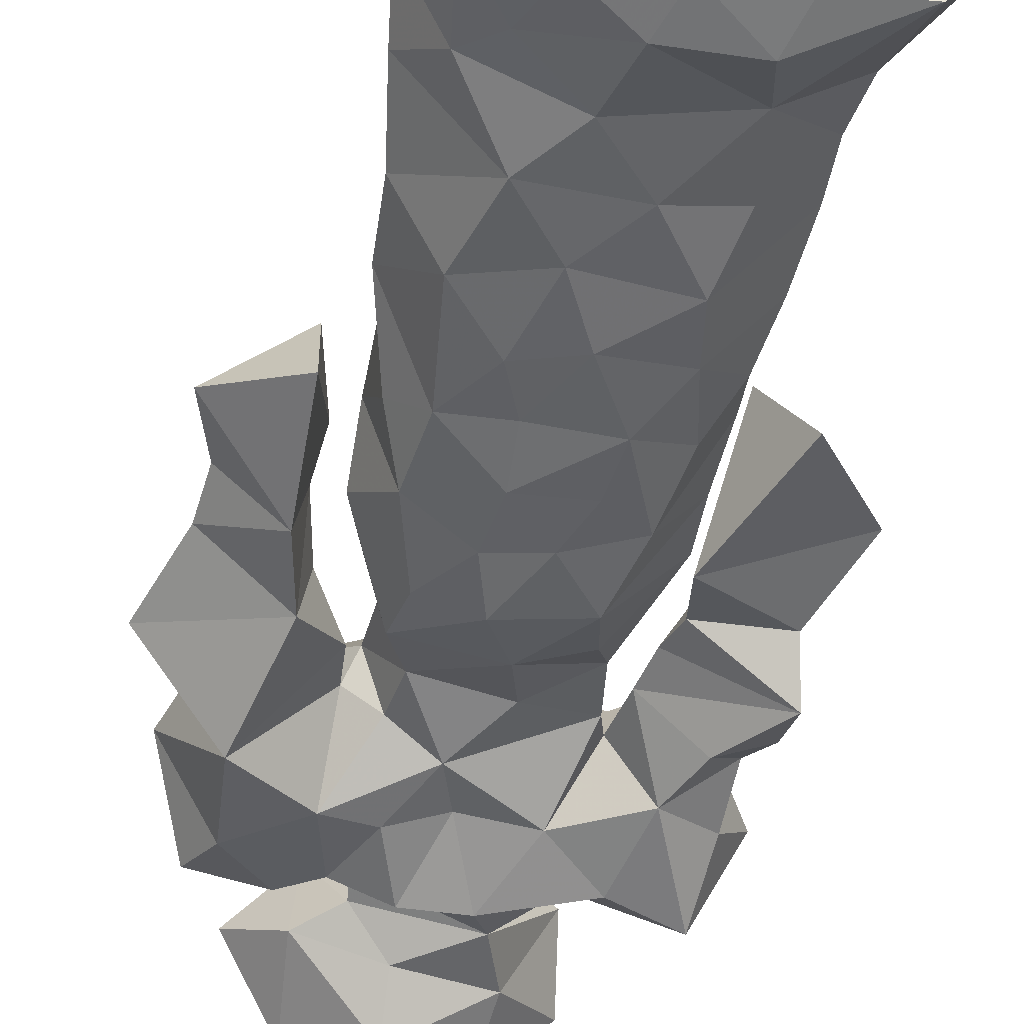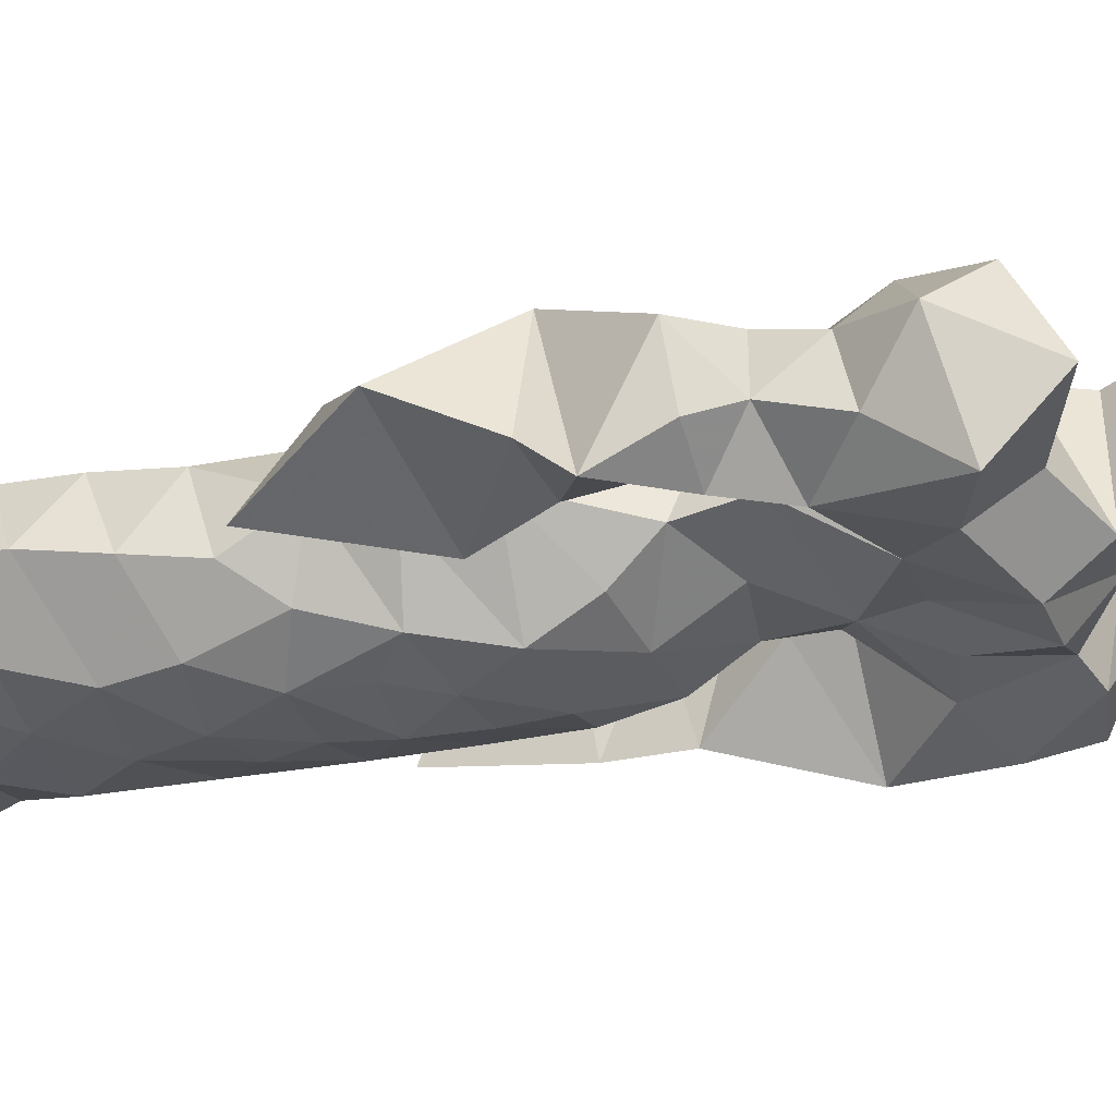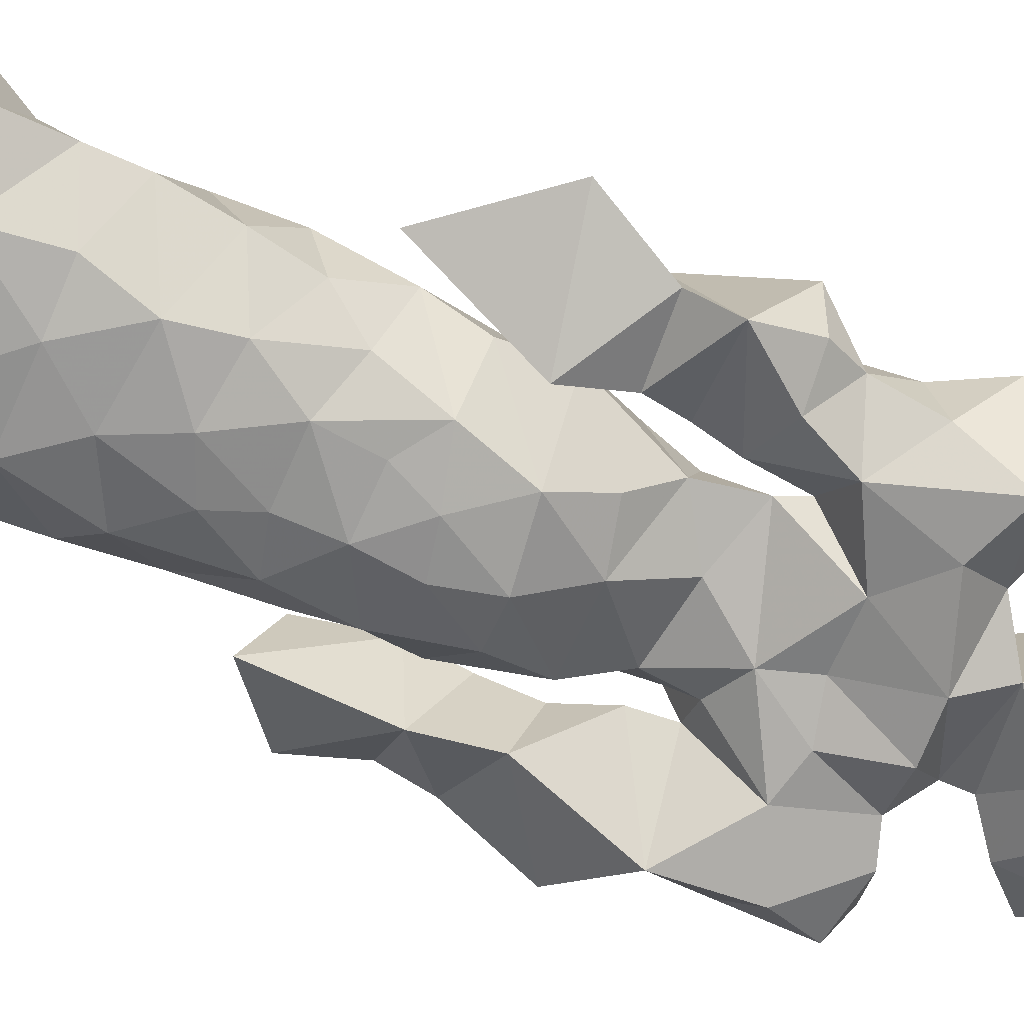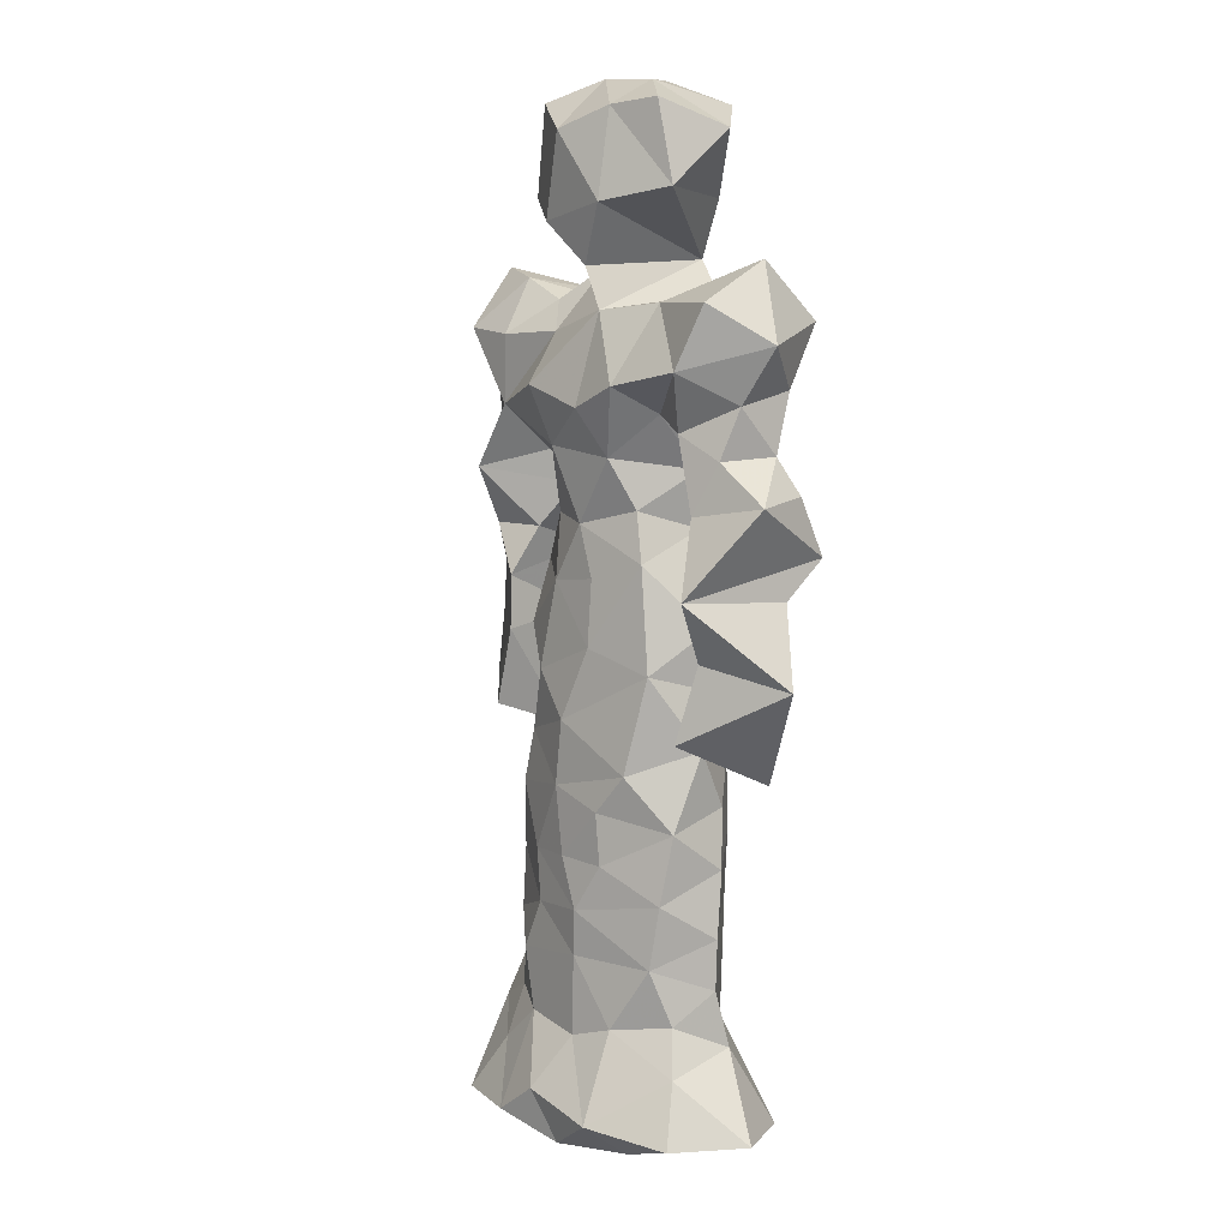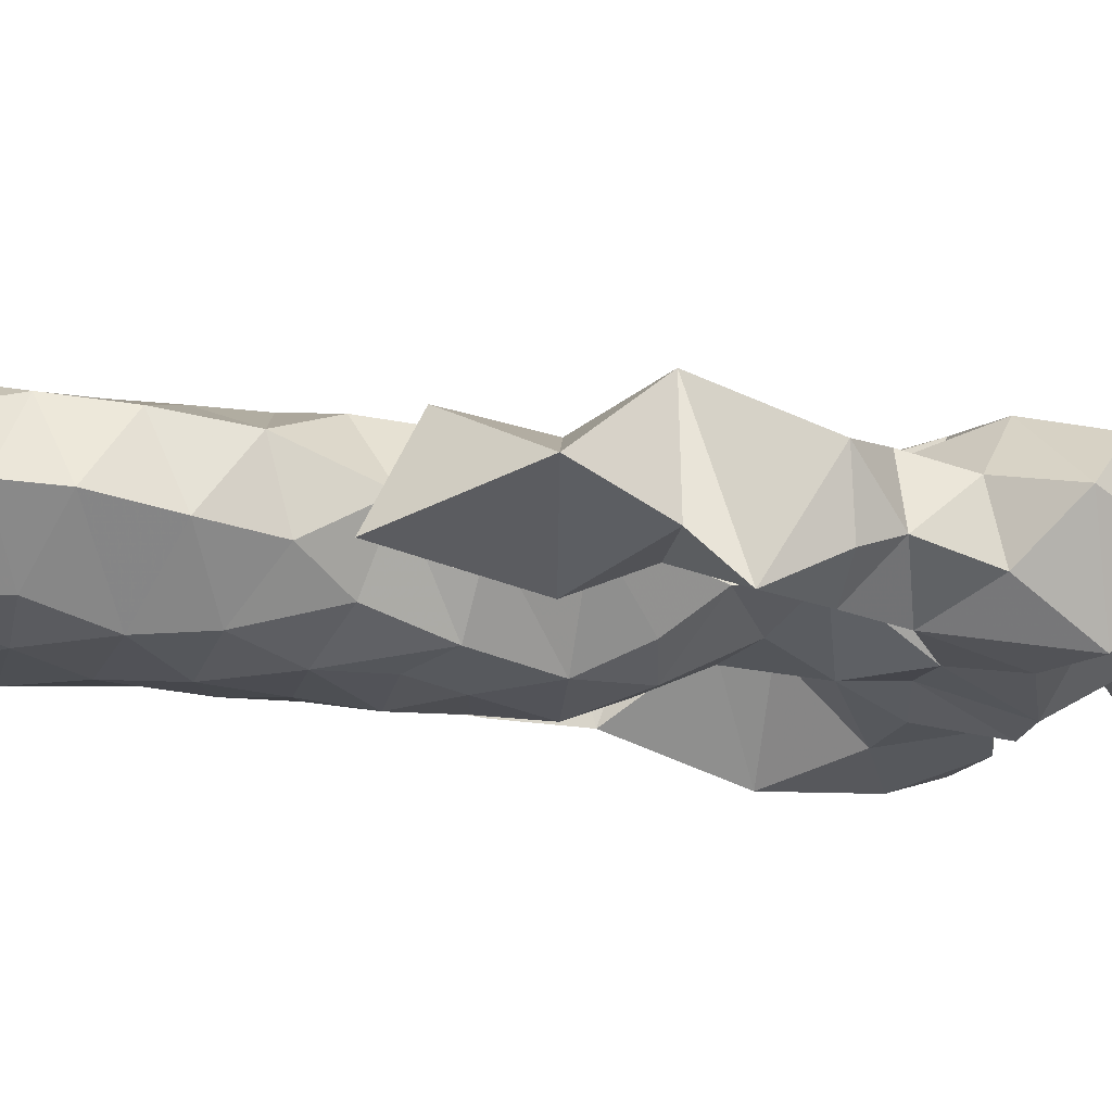
<metadata>
{"format":"obj","ext":"obj","renderer":"f3d","projection":"perspective","resolution":1024,"background":"white","views":[{"elev":-47.7,"azim":-10.8,"up":"+Z"},{"elev":-31.2,"azim":105.7,"up":"+Z"},{"elev":-66.9,"azim":66.7,"up":"+Z"},{"elev":8.2,"azim":52.2,"up":"+Y"},{"elev":-18.0,"azim":78.2,"up":"+Z"}]}
</metadata>
<code>
v -0.02008 0.3744 -0.1062
v -0.1219 -0.2485 -0.0318
v -0.2372 -0.07592 -0.00184
v 0.1464 -0.4541 -0.006534
v -0.06089 0.0132 -0.03596
v -0.08878 -0.01604 0.005741
v -0.004465 0.4376 -0.1078
v -0.1807 0.1709 -0.09152
v 0.05825 -0.3763 0.08636
v 0.1463 -0.5107 -0.004512
v -0.05122 -0.5613 0.09572
v -0.06876 0.0679 -0.03063
v -0.02099 -0.1083 -0.0952
v 0.1061 0.236 -0.03654
v -0.097 0.4357 -0.06731
v -0.1685 -0.1299 -0.05415
v -0.0851 -0.04471 -0.0576
v 0.1717 0.1578 0.07812
v 0.07241 -0.06056 -0.06055
v 0.1345 -0.3336 0.04539
v -0.1412 0.1138 0.06682
v -0.002323 0.1383 -0.05676
v 0.1166 0.01772 -0.01726
v -0.004761 -0.224 0.09044
v -0.09128 0.04879 0.02181
v -0.1893 0.0404 0.06989
v -0.1108 -0.05957 0.02607
v -0.03827 -0.6826 0.06014
v 0.1498 0.0938 0.05403
v -0.1402 -0.02693 0.02061
v 0.07566 -0.5545 0.0863
v -0.2017 0.2657 0.01332
v -0.05677 0.151 -0.07131
v 0.1937 -0.07523 0.08544
v -0.09642 -0.3079 0.07345
v 0.1691 -0.1457 0.04129
v 0.005813 -0.3616 -0.08938
v 0.1524 -0.5752 -0.01932
v 0.05271 -0.3178 0.08733
v -0.0214 0.3232 -0.06256
v -0.199 0.1978 0.06888
v -0.1441 -0.6684 -0.07862
v -0.01362 -0.2973 0.09155
v 0.1294 -0.1854 -0.01223
v 0.2512 0.02218 0.02428
v 0.09261 -0.6483 0.1355
v -0.04449 0.1395 0.1029
v -0.1305 -0.1993 0.02395
v -0.09597 0.3391 0.05235
v 0.1985 0.208 -0.09131
v 0.02754 0.02457 -0.04151
v -0.1312 -0.2717 0.022
v -0.07195 -0.4928 0.09187
v 0.05782 -0.6778 -0.03237
v -0.05601 -0.3763 0.08637
v -0.1055 0.3278 -0.03501
v 0.04002 0.2195 0.072
v 0.2658 -0.1679 -0.004187
v 0.1188 -0.4824 0.06589
v -0.04927 -0.6666 0.1435
v -0.1581 0.3807 0.003334
v -0.1303 -0.1324 -0.006495
v -0.119 -0.5543 0.05976
v -0.1022 -0.3895 -0.06341
v 0.2104 0.1231 0.02106
v -0.1855 -0.6696 0.07878
v 0.02292 -0.4843 -0.07849
v -0.09732 -0.1286 0.06034
v 0.1512 0.09184 -0.06869
v 0.02467 -0.06769 0.07108
v 0.09874 0.111 0.03639
v -0.1705 -0.2676 -0.03717
v -0.09012 -0.2758 -0.07145
v -0.1126 -0.4591 0.06523
v 0.07254 0.3369 -0.06492
v 0.1735 0.009546 0.05584
v 0.2486 0.1848 0.006744
v -0.1063 0.02304 -0.006526
v -0.02939 -0.2298 -0.09249
v -0.2308 -0.1316 0.005844
v 0.1374 -0.07345 -0.02864
v -0.04458 -0.435 0.0903
v 0.02385 -0.4809 0.09595
v -0.2392 0.1578 0.007734
v -0.01909 0.08777 -0.05537
v -0.1529 -0.05305 -0.06163
v -0.05174 -0.3387 -0.08258
v 0.06988 0.1358 -0.06684
v 0.003482 0.4635 -0.04885
v -0.02581 -0.6717 -0.003683
v 0.003969 -0.6744 -0.09678
v 0.1658 -0.6699 -0.07433
v 0.1789 0.03199 -0.0664
v 0.1007 -0.2675 -0.05664
v -0.132 -0.6672 0.1263
v -0.03273 0.2227 -0.08767
v 0.233 0.02978 -0.04189
v -0.1446 -0.3359 0.005513
v 0.1267 -0.1406 -0.0546
v -0.1718 -0.5814 0.04514
v 0.0831 -0.1952 -0.0765
v 0.009525 -0.04609 -0.07436
v 0.05041 0.2726 -0.06044
v -0.0545 0.1961 0.05872
v 0.2233 -0.08018 -0.03206
v 0.1791 -0.6617 0.08976
v 0.1881 -0.2823 -0.04188
v 0.1051 0.2273 0.04261
v -0.2117 0.08573 0.0199
v 0.04583 -0.2903 -0.08802
v 0.1271 0.1826 -0.08578
v -0.09867 0.2297 0.02182
v -0.03157 -0.5461 -0.079
v 0.06154 0.4366 -0.0923
v -0.08859 0.2245 -0.06394
v 0.001195 -0.6296 0.1386
v 0.2172 -0.6642 0.004201
v -0.06476 0.266 -0.01725
v -0.1277 -0.557 -0.04476
v 0.08358 -0.6706 -0.08821
v 0.07235 0.007818 0.04653
v -0.09486 -0.6028 0.1015
v 0.08804 -0.274 0.07712
v 0.01623 -0.1781 -0.09053
v 0.2323 -0.03588 -0.07367
v 0.02726 -0.1421 0.0784
v -0.03165 0.4651 0.008074
v 0.1369 -0.2467 0.00776
v -0.07947 -0.2463 0.07274
v -0.06211 0.2945 -0.02439
v -0.0999 -0.1926 -0.06539
v -0.0851 0.4403 0.05007
v 0.1997 0.2284 0.06152
v -0.08179 -0.6872 -0.02657
v -0.1293 0.2381 -0.07235
v 0.08937 -0.04783 0.05373
v -0.2036 0.2273 -0.06978
v 0.1082 -0.165 0.06013
v 0.08943 -0.4842 -0.06239
v -0.167 -0.2323 0.06086
v -0.1083 -0.683 0.05161
v 0.1333 -0.5457 0.04519
v 0.03774 0.4612 -0.0009272
v -0.05458 -0.001924 0.05354
v -0.000144 -0.3739 0.09331
v -0.2004 -0.0261 0.03451
v -0.03383 0.07364 0.0802
v 0.1289 -0.3134 -0.02687
v 0.08056 -0.5657 -0.06703
v -0.1084 -0.3875 0.06394
v 0.1557 -0.2314 0.06255
v 0.07266 -0.4138 -0.0797
v 0.03178 0.1169 0.09794
v -0.03165 -0.2905 -0.0854
v 0.1272 -0.4116 0.05855
v 0.09786 -0.6897 0.08022
v 0.1246 0.3462 0.04143
v -0.1527 -0.08221 0.0516
v -0.1873 0.07298 -0.09302
v 0.1042 0.4373 0.04502
v 0.09835 0.05013 -0.01852
v 0.03371 -0.6855 0.1262
v 0.1225 -0.6934 0.009969
v 0.02817 -0.4293 0.09779
v 0.2112 0.1379 -0.0441
v -0.1472 -0.1437 0.05652
v 0.06111 -0.1189 -0.08848
v 0.02938 0.2182 -0.09037
v -0.0155 -0.6253 -0.1056
v -0.1037 0.06882 -0.004334
v 0.1963 0.2721 -0.02139
v 0.1319 -0.1177 -0.004847
v 0.2141 0.07045 -0.02428
v -0.2524 -0.2065 -0.0008084
v 0.01801 0.2658 0.07352
v -0.1373 0.1914 0.06784
v 0.1563 -0.5946 0.06357
v -0.07645 -0.4865 -0.07673
v 0.0302 -0.6707 0.02937
v -0.2724 0.02349 -0.01392
v 0.08972 -0.01438 -0.02561
v 0.03874 -0.2282 -0.08536
v 0.06759 -0.6233 -0.09981
v -0.01162 0.4082 0.08838
v 0.1985 0.06692 0.03947
v 0.1265 -0.02819 -0.01543
v 0.0538 0.06403 0.07165
v -0.07689 -0.1069 -0.07678
v -0.1084 0.138 -0.07745
v -0.05411 -0.1744 0.08184
v 0.08533 0.1412 0.09277
v -0.02666 -0.4254 -0.08221
v 0.04812 0.4312 0.06434
v -0.149 -0.4216 -0.0038
v -0.1621 -0.5092 0.01358
v -0.0379 -0.1668 -0.08897
v -0.03689 -0.07453 0.07308
v 0.002858 -0.009531 0.0702
v 0.1327 0.4071 -0.02847
v -0.2141 -0.6639 -0.01312
v 0.02498 -0.5706 0.09894
v 0.1069 0.08059 -0.008992
v -0.143 0.2538 0.03048
v -0.09615 -0.5971 -0.07128
v 0.08201 -0.351 -0.07549
v 0.1392 -0.3804 -0.01815
v -0.07397 -0.6663 -0.1015
v 0.05154 0.3314 0.08252
v -0.04089 0.313 0.08107
f 101 124 167
f 201 83 11
f 195 178 119
f 36 34 99
f 27 197 144
f 177 31 46
f 65 165 77
f 53 82 74
f 201 11 116
f 192 37 152
f 39 20 123
f 83 59 164
f 49 130 209
f 76 186 34
f 22 88 85
f 181 51 161
f 120 91 183
f 85 51 5
f 71 202 29
f 166 174 140
f 188 62 17
f 139 10 149
f 65 77 18
f 100 95 122
f 184 49 209
f 97 93 173
f 173 69 165
f 33 85 189
f 177 142 31
f 146 26 180
f 70 136 198
f 194 98 64
f 82 164 55
f 30 78 26
f 81 34 186
f 59 4 155
f 31 83 201
f 192 152 67
f 94 205 110
f 98 35 52
f 145 39 43
f 34 58 105
f 173 93 69
f 76 34 45
f 166 16 158
f 164 155 9
f 155 164 59
f 202 69 23
f 203 135 32
f 49 184 132
f 51 102 5
f 70 197 126
f 123 20 128
f 4 59 10
f 121 198 136
f 108 57 191
f 96 118 168
f 176 21 104
f 117 163 92
f 38 177 117
f 158 16 86
f 89 15 127
f 7 1 15
f 124 182 79
f 55 35 150
f 130 49 56
f 35 55 43
f 170 25 21
f 173 165 65
f 31 142 59
f 66 100 200
f 68 197 27
f 25 144 147
f 14 57 108
f 38 117 92
f 51 85 161
f 166 158 3
f 88 22 168
f 83 31 59
f 55 145 43
f 16 80 3
f 208 103 157
f 39 145 9
f 42 207 134
f 20 9 155
f 137 32 135
f 165 50 77
f 29 65 18
f 43 123 24
f 32 137 84
f 128 148 94
f 98 2 73
f 56 49 61
f 81 125 105
f 147 21 25
f 70 126 136
f 179 28 90
f 158 146 3
f 63 195 100
f 152 4 139
f 118 112 104
f 30 146 158
f 74 195 53
f 189 12 170
f 90 54 179
f 154 110 37
f 71 18 191
f 125 97 45
f 202 88 69
f 121 161 187
f 75 40 1
f 36 151 58
f 54 90 91
f 66 200 141
f 120 183 92
f 179 163 156
f 72 166 140
f 137 8 84
f 86 16 3
f 84 41 32
f 105 99 81
f 110 101 94
f 95 28 60
f 144 198 147
f 152 37 205
f 19 102 181
f 141 200 134
f 203 176 112
f 162 179 156
f 21 26 170
f 188 196 131
f 96 115 118
f 178 67 113
f 13 102 167
f 86 78 30
f 38 92 149
f 163 54 92
f 64 73 87
f 199 160 157
f 105 125 34
f 156 163 106
f 172 181 136
f 204 42 119
f 143 160 199
f 141 28 95
f 75 199 157
f 141 134 28
f 13 17 102
f 204 169 207
f 63 100 122
f 185 29 76
f 7 15 89
f 132 15 61
f 55 164 145
f 75 1 114
f 109 84 159
f 187 191 153
f 191 57 153
f 19 172 167
f 176 203 41
f 149 92 183
f 45 34 125
f 115 112 118
f 126 24 138
f 157 160 193
f 19 167 102
f 205 148 206
f 121 187 198
f 104 57 118
f 25 6 144
f 202 161 88
f 12 85 5
f 5 102 17
f 177 46 106
f 27 17 62
f 23 125 186
f 50 69 111
f 56 40 130
f 208 193 184
f 25 170 12
f 209 208 184
f 33 22 85
f 71 29 18
f 107 99 58
f 95 100 66
f 100 195 119
f 80 16 174
f 176 41 21
f 93 97 125
f 52 2 98
f 120 92 54
f 116 11 60
f 169 183 91
f 24 190 129
f 68 27 62
f 103 130 40
f 13 196 188
f 61 15 56
f 122 95 60
f 205 206 152
f 129 52 35
f 89 127 143
f 155 206 20
f 60 162 116
f 139 67 152
f 69 93 23
f 170 159 189
f 153 147 187
f 147 198 187
f 151 99 107
f 167 172 44
f 63 53 195
f 47 57 104
f 46 116 162
f 170 78 159
f 4 206 155
f 115 189 135
f 81 186 125
f 191 187 71
f 4 152 206
f 87 37 192
f 2 131 73
f 204 119 113
f 171 50 14
f 10 139 4
f 2 52 48
f 99 105 58
f 159 180 109
f 106 46 156
f 75 157 103
f 185 45 173
f 6 5 17
f 9 20 39
f 154 73 79
f 164 82 83
f 189 159 8
f 96 33 115
f 194 150 98
f 138 136 126
f 33 189 115
f 111 14 50
f 117 177 106
f 79 182 110
f 77 133 18
f 150 74 82
f 78 170 26
f 205 94 148
f 8 135 189
f 82 53 83
f 109 26 21
f 80 174 166
f 63 11 53
f 197 70 198
f 96 168 22
f 136 138 172
f 122 60 11
f 62 131 48
f 64 178 194
f 68 48 190
f 48 52 129
f 9 145 164
f 121 181 161
f 149 10 38
f 128 101 44
f 97 173 45
f 32 41 203
f 79 110 154
f 202 23 29
f 149 67 139
f 11 83 53
f 118 103 168
f 129 35 43
f 161 71 187
f 40 75 103
f 142 38 10
f 66 141 95
f 54 163 179
f 161 85 88
f 44 172 138
f 44 138 128
f 1 56 15
f 193 208 157
f 36 58 34
f 175 118 57
f 169 204 113
f 174 16 72
f 39 123 43
f 8 137 135
f 41 84 21
f 81 99 34
f 201 116 46
f 115 135 203
f 98 73 64
f 94 101 128
f 140 174 72
f 159 86 180
f 200 119 42
f 195 194 178
f 153 47 147
f 153 57 47
f 207 91 134
f 87 154 37
f 182 124 101
f 103 57 14
f 87 73 154
f 18 133 108
f 90 134 91
f 2 48 131
f 166 72 16
f 148 20 206
f 112 115 203
f 108 191 18
f 79 73 131
f 175 103 208
f 131 196 79
f 185 65 29
f 93 125 23
f 90 28 134
f 150 82 55
f 168 111 88
f 181 102 51
f 42 134 200
f 162 156 46
f 113 119 178
f 6 17 27
f 127 193 143
f 193 127 184
f 126 197 190
f 202 71 161
f 8 159 84
f 179 162 28
f 96 22 33
f 76 29 23
f 14 111 168
f 190 197 68
f 144 197 198
f 195 74 194
f 176 104 112
f 142 10 59
f 103 14 168
f 132 127 15
f 47 21 147
f 109 21 84
f 175 57 103
f 207 169 91
f 108 133 171
f 7 114 1
f 48 68 62
f 86 3 180
f 188 131 62
f 24 123 138
f 80 166 3
f 20 148 128
f 38 142 177
f 149 169 113
f 175 208 209
f 65 185 173
f 205 37 110
f 12 5 25
f 121 136 181
f 129 190 48
f 40 56 1
f 182 101 110
f 47 104 21
f 193 160 143
f 109 180 26
f 78 86 159
f 63 122 11
f 184 127 132
f 199 75 114
f 76 45 185
f 130 103 118
f 106 163 117
f 171 77 50
f 101 167 44
f 88 111 69
f 165 69 50
f 192 67 178
f 209 118 175
f 12 189 85
f 183 169 149
f 150 194 74
f 113 67 149
f 7 89 114
f 13 124 196
f 181 172 19
f 58 151 107
f 146 30 26
f 167 124 13
f 5 6 25
f 188 17 13
f 36 99 151
f 128 138 123
f 61 49 132
f 207 42 204
f 28 162 60
f 54 91 120
f 114 143 199
f 30 158 86
f 129 43 24
f 186 76 23
f 87 192 64
f 146 180 3
f 201 46 31
f 100 119 200
f 79 196 124
f 171 14 108
f 118 209 130
f 192 178 64
f 98 150 35
f 171 133 77
f 27 144 6
f 143 114 89
f 190 24 126

</code>
